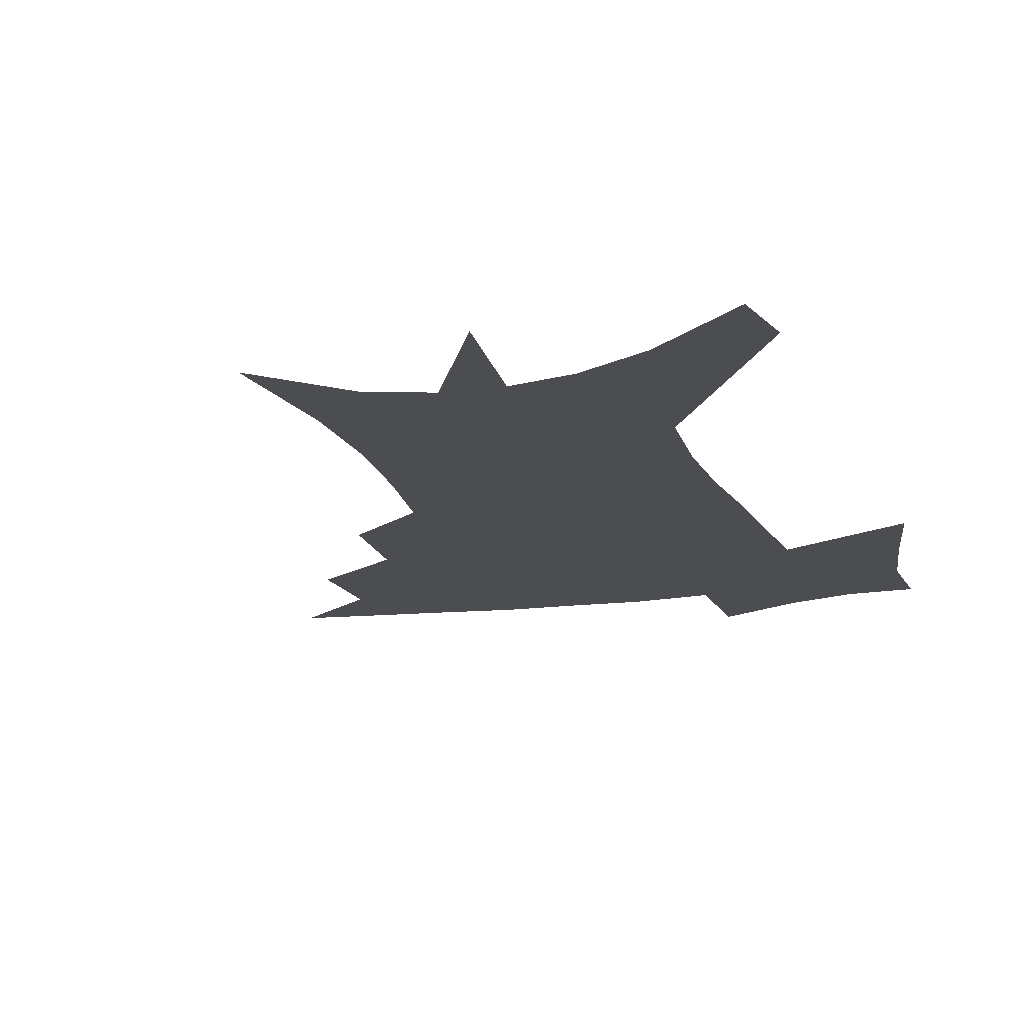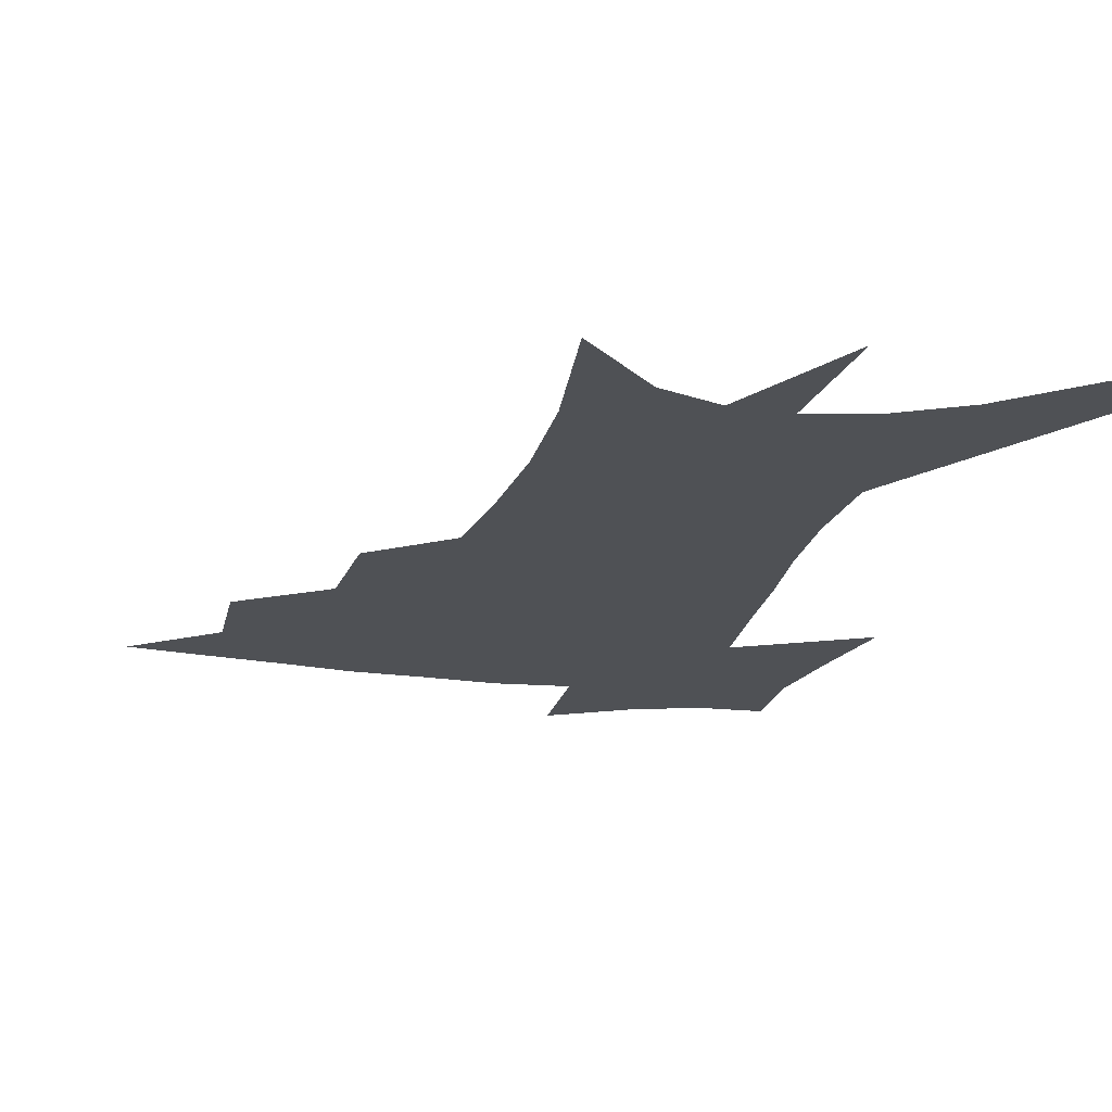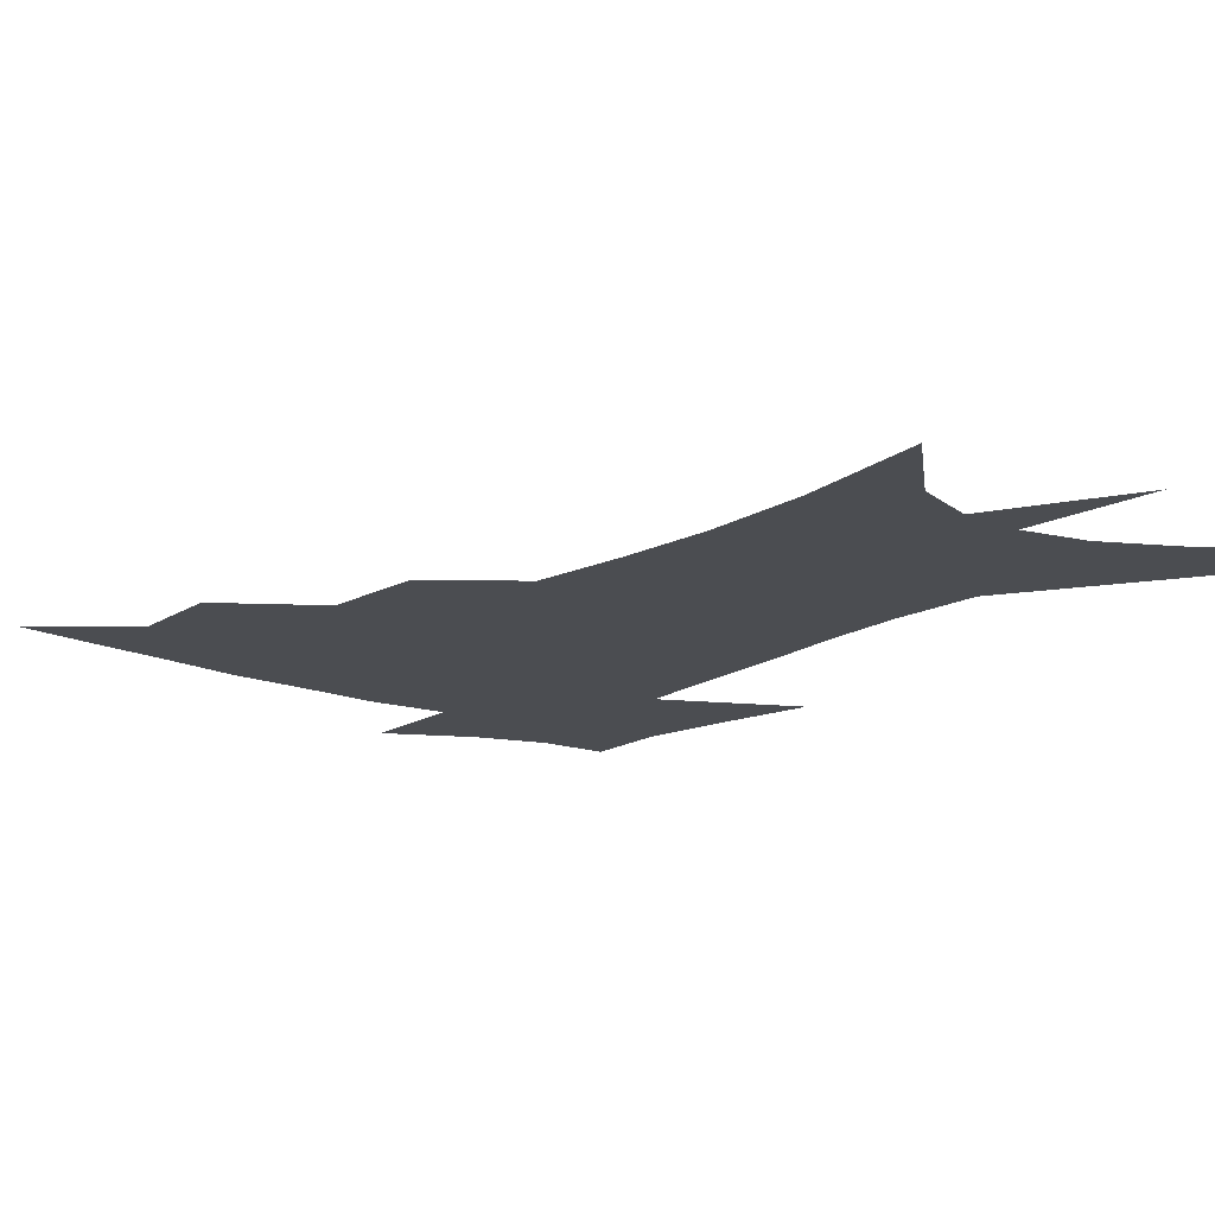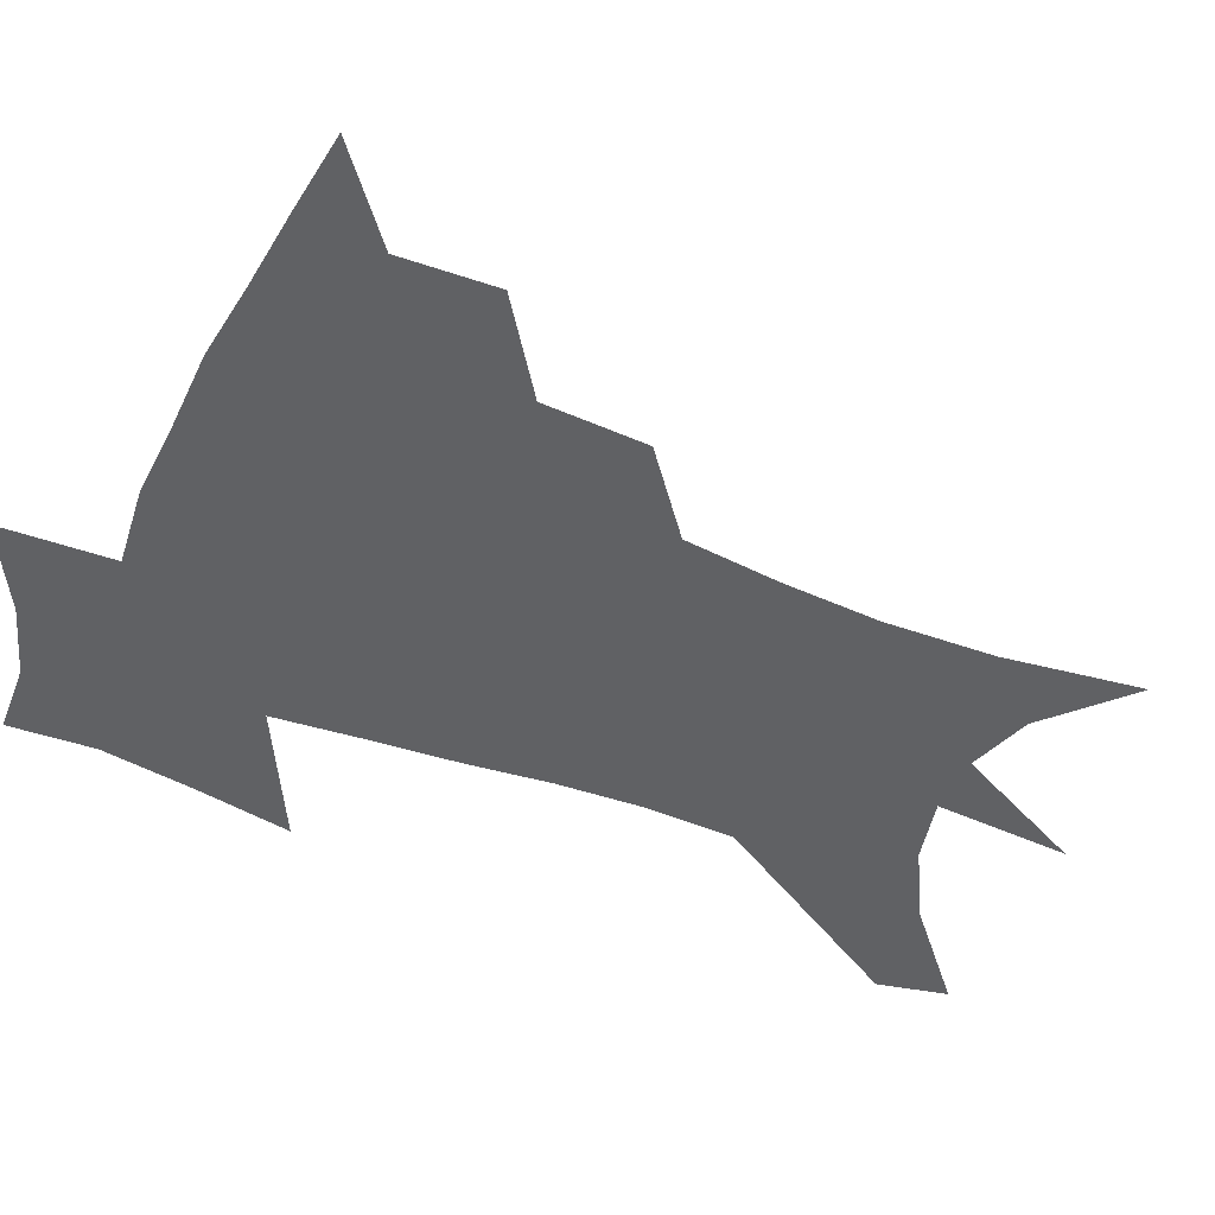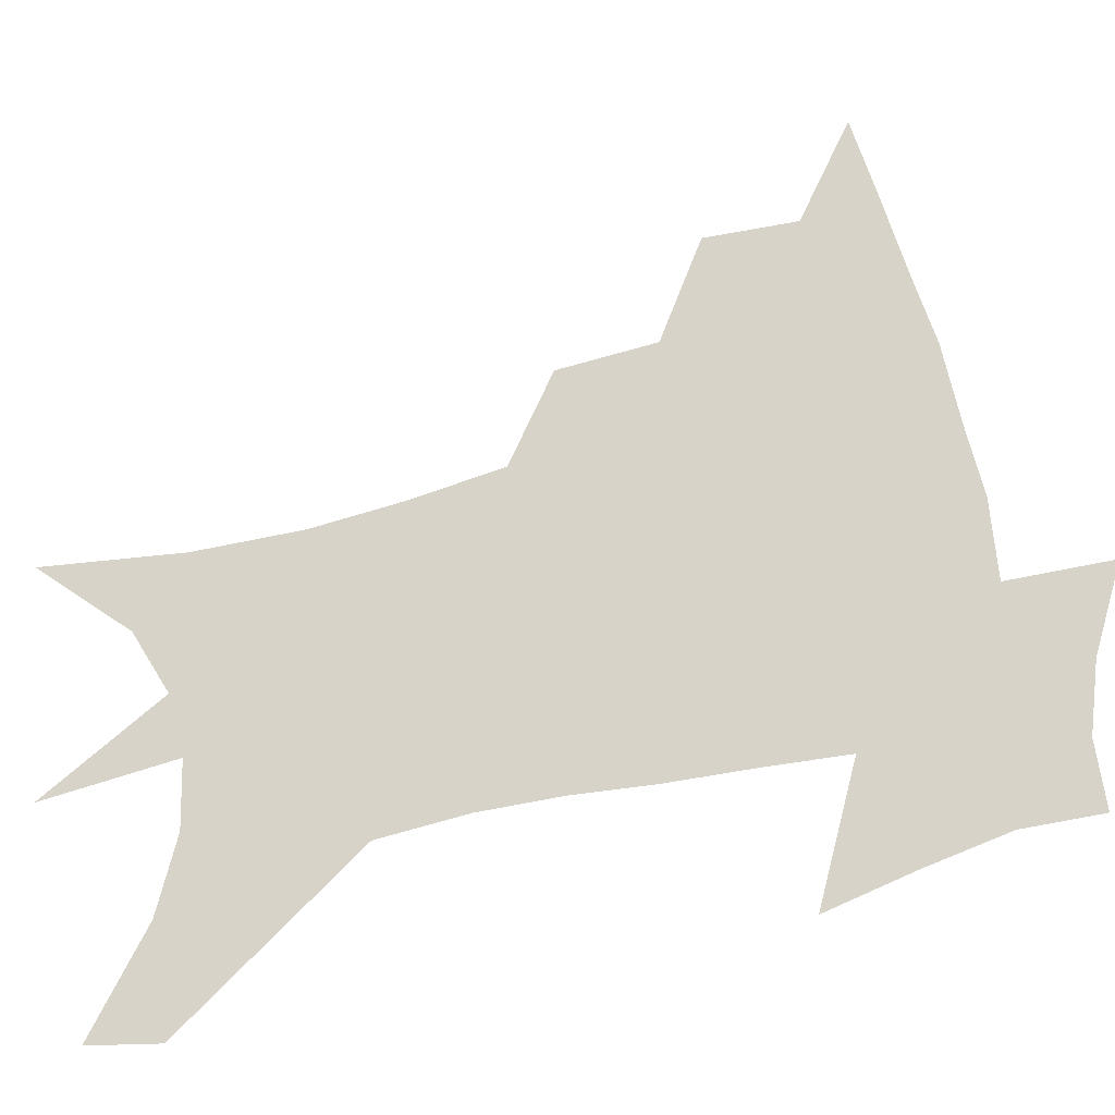
<metadata>
{"format":"obj","ext":"obj","renderer":"f3d","projection":"perspective","resolution":1024,"background":"white","views":[{"elev":-16.0,"azim":18.0,"up":"+Z"},{"elev":-20.0,"azim":-12.7,"up":"+Z"},{"elev":-15.7,"azim":-37.7,"up":"+Z"},{"elev":-46.9,"azim":-112.1,"up":"+Z"},{"elev":75.8,"azim":78.5,"up":"+Z"}]}
</metadata>
<code>
v 460.7 439.8 0
v 492.1 381.7 0
v 492.7 415.6 0
v 488.8 443.9 0
v 528.3 323.6 0
v 525.5 360 0
v 523.4 391.7 0
v 521.3 420.2 0
v 517.5 447.5 0
v 560.7 143.8 0
v 565.7 193.8 0
v 565.8 233 0
v 562.6 267.7 0
v 557.8 301.8 0
v 554.5 338.1 0
v 552.4 369.1 0
v 550.7 397.2 0
v 548.4 423.6 0
v 544.7 451.7 0
v 588.3 171.3 0
v 588.4 211.1 0
v 586.5 247.3 0
v 583.7 281.5 0
v 580.3 312.7 0
v 578.3 344.5 0
v 577 372.8 0
v 576.6 400.9 0
v 574.7 426.1 0
v 573 452.8 0
v 610.9 179.7 0
v 608.8 216.4 0
v 606.5 248.1 0
v 603.9 286.8 0
v 602 315.5 0
v 601.2 347.7 0
v 600.9 375.3 0
v 601.2 402.2 0
v 601.5 427.1 0
v 599.6 454.6 0
v 637.4 131.6 0
v 632.5 180.6 0
v 629 219.5 0
v 626.3 253.3 0
v 624.4 287 0
v 623.4 318.9 0
v 623.7 346.9 0
v 624 376.9 0
v 625.2 401.8 0
v 626.5 426.9 0
v 628.3 452.2 0
v 628.7 492.1 0
v 655.8 175.8 0
v 650.3 215.2 0
v 646.5 250.1 0
v 645.7 280.6 0
v 646 310.7 0
v 647.1 340 0
v 647.4 371.8 0
v 648.9 399.7 0
v 650.5 424.9 0
v 653.7 449.2 0
v 659.3 476.4 0
v 681.8 162.8 0
v 675.8 201 0
v 670.9 235.1 0
v 668.6 268.3 0
v 669.1 298.8 0
v 671.4 328.3 0
v 672.6 361.2 0
v 674.4 392.9 0
v 673.9 421.3 0
v 676.9 445.4 0
v 684.4 468.6 0
v 716.2 134.7 0
v 720.7 160.1 0
v 722.3 369.7 0
v 714.6 404.9 0
v 708.5 437.5 0
v 709.1 468 0
f 3 4 1
f 6 7 2
f 2 7 3
f 7 8 3
f 3 8 4
f 8 9 4
f 14 15 5
f 5 15 6
f 15 16 6
f 6 16 7
f 16 17 7
f 7 17 8
f 17 18 8
f 8 18 9
f 18 19 9
f 10 20 11
f 20 21 11
f 11 21 12
f 21 22 12
f 12 22 13
f 22 23 13
f 13 23 14
f 23 24 14
f 14 24 15
f 24 25 15
f 15 25 16
f 25 26 16
f 16 26 17
f 26 27 17
f 17 27 18
f 27 28 18
f 18 28 19
f 28 29 19
f 20 30 21
f 30 31 21
f 21 31 22
f 31 32 22
f 22 32 23
f 32 33 23
f 23 33 24
f 33 34 24
f 24 34 25
f 34 35 25
f 25 35 26
f 35 36 26
f 26 36 27
f 36 37 27
f 27 37 28
f 37 38 28
f 28 38 29
f 38 39 29
f 40 41 30
f 30 41 31
f 41 42 31
f 31 42 32
f 42 43 32
f 32 43 33
f 43 44 33
f 33 44 34
f 44 45 34
f 34 45 35
f 45 46 35
f 35 46 36
f 46 47 36
f 36 47 37
f 47 48 37
f 37 48 38
f 48 49 38
f 38 49 39
f 49 50 39
f 41 52 42
f 52 53 42
f 42 53 43
f 53 54 43
f 43 54 44
f 54 55 44
f 44 55 45
f 55 56 45
f 45 56 46
f 56 57 46
f 46 57 47
f 57 58 47
f 47 58 48
f 58 59 48
f 48 59 49
f 59 60 49
f 49 60 50
f 60 61 50
f 50 61 51
f 61 62 51
f 52 63 53
f 63 64 53
f 53 64 54
f 64 65 54
f 54 65 55
f 65 66 55
f 55 66 56
f 66 67 56
f 56 67 57
f 67 68 57
f 57 68 58
f 68 69 58
f 58 69 59
f 69 70 59
f 59 70 60
f 70 71 60
f 60 71 61
f 71 72 61
f 61 72 62
f 72 73 62
f 63 74 64
f 74 75 64
f 64 75 65
f 70 76 71
f 76 77 71
f 71 77 72
f 77 78 72
f 72 78 73
f 78 79 73

</code>
